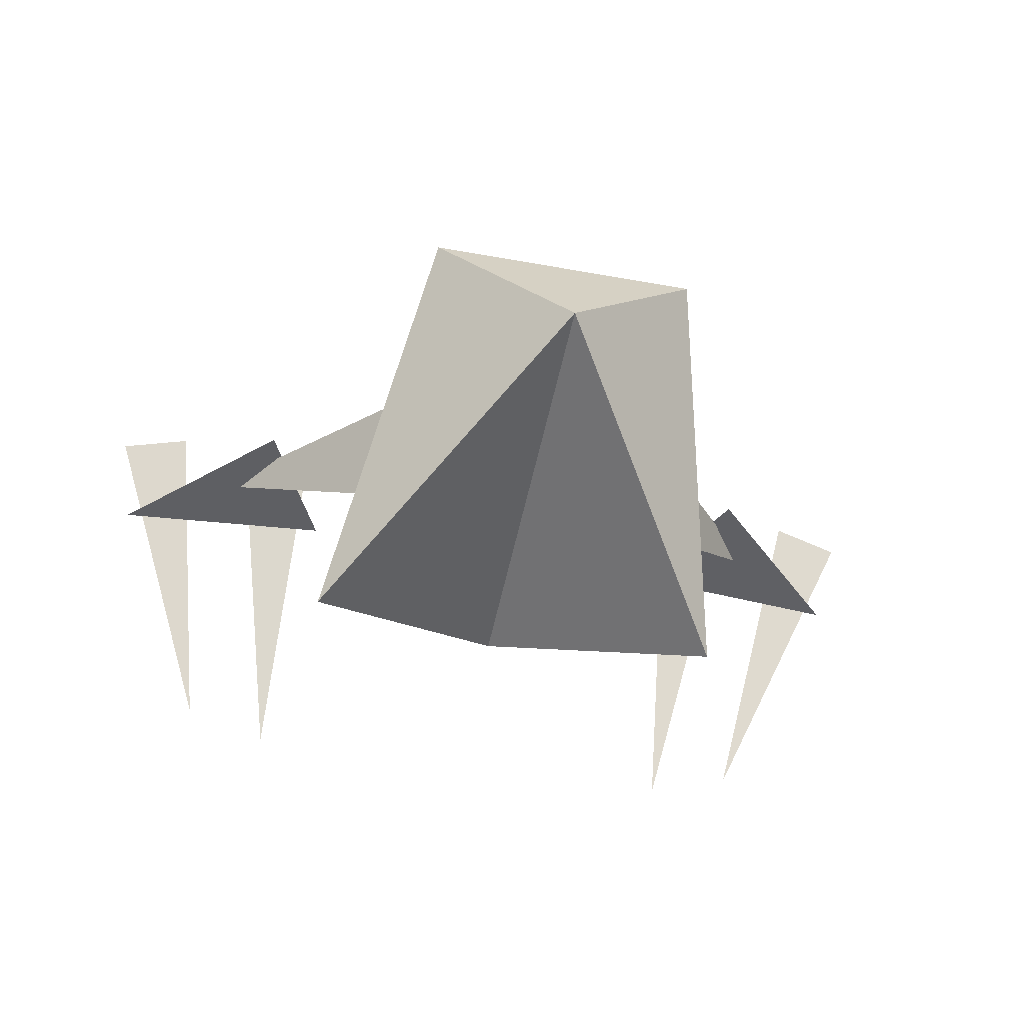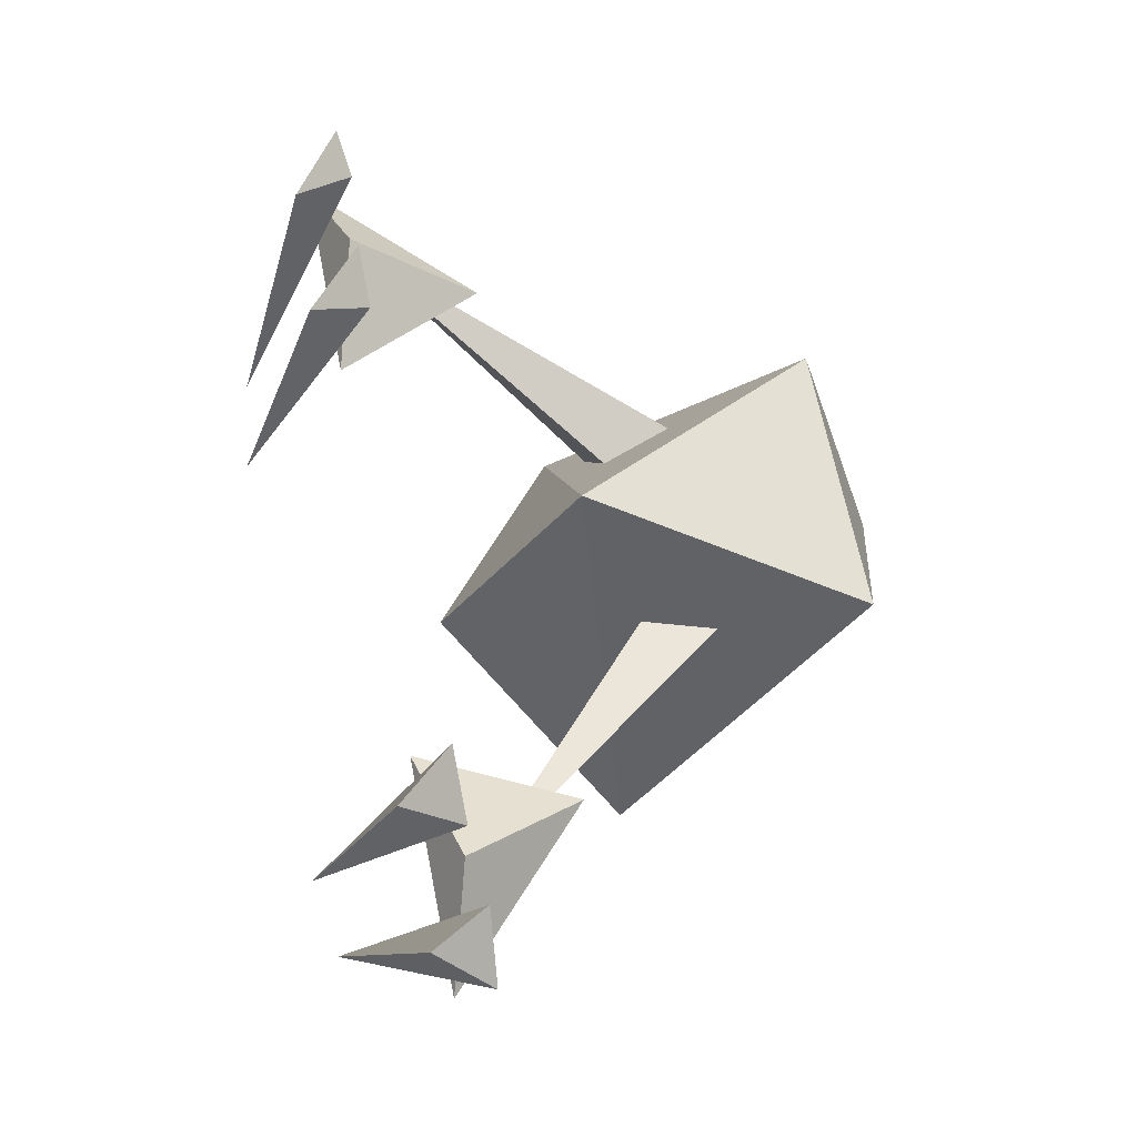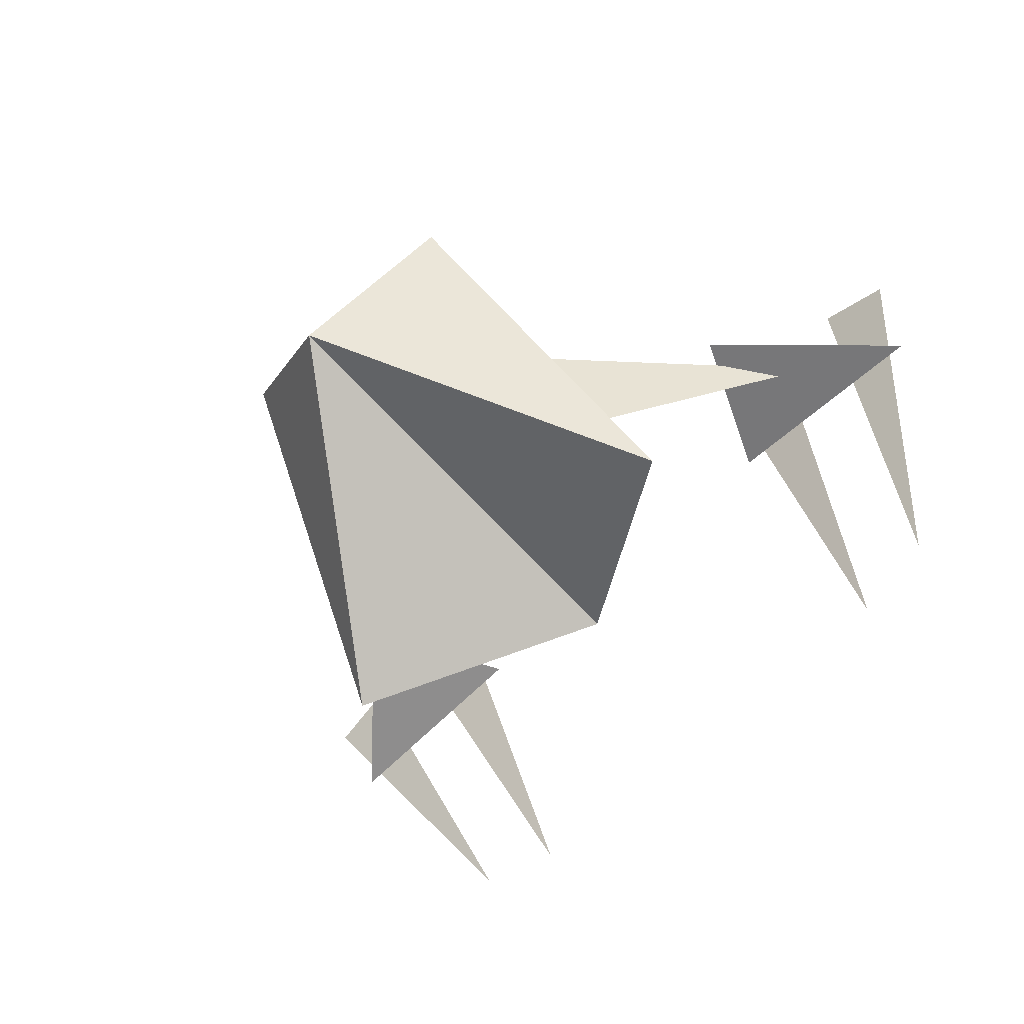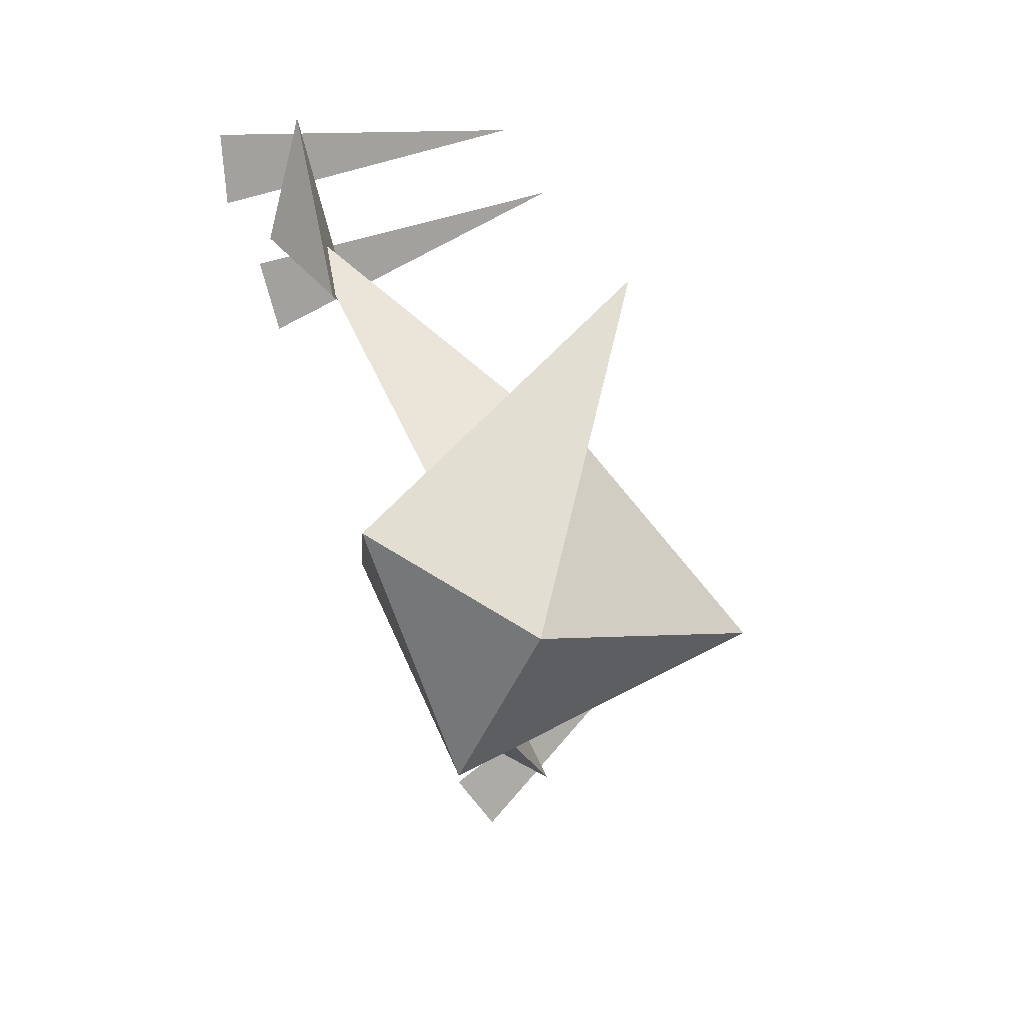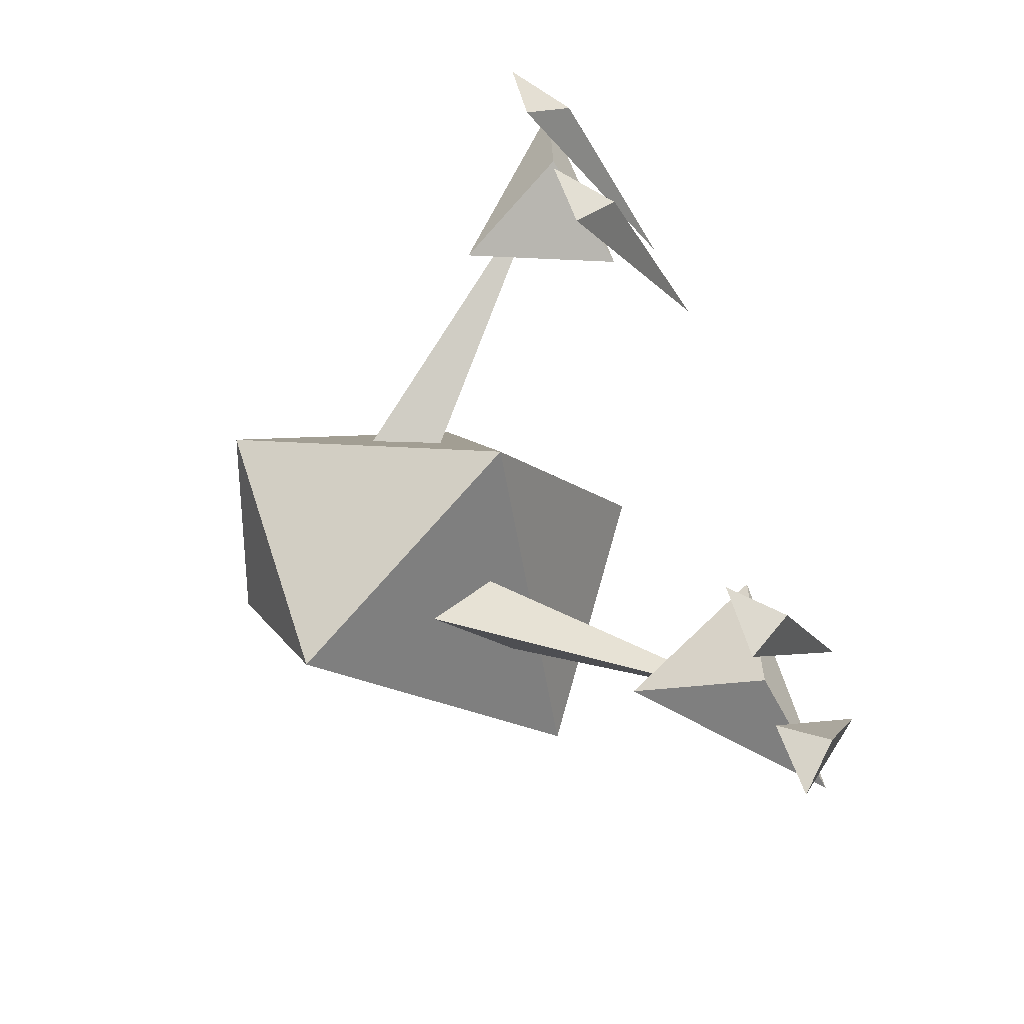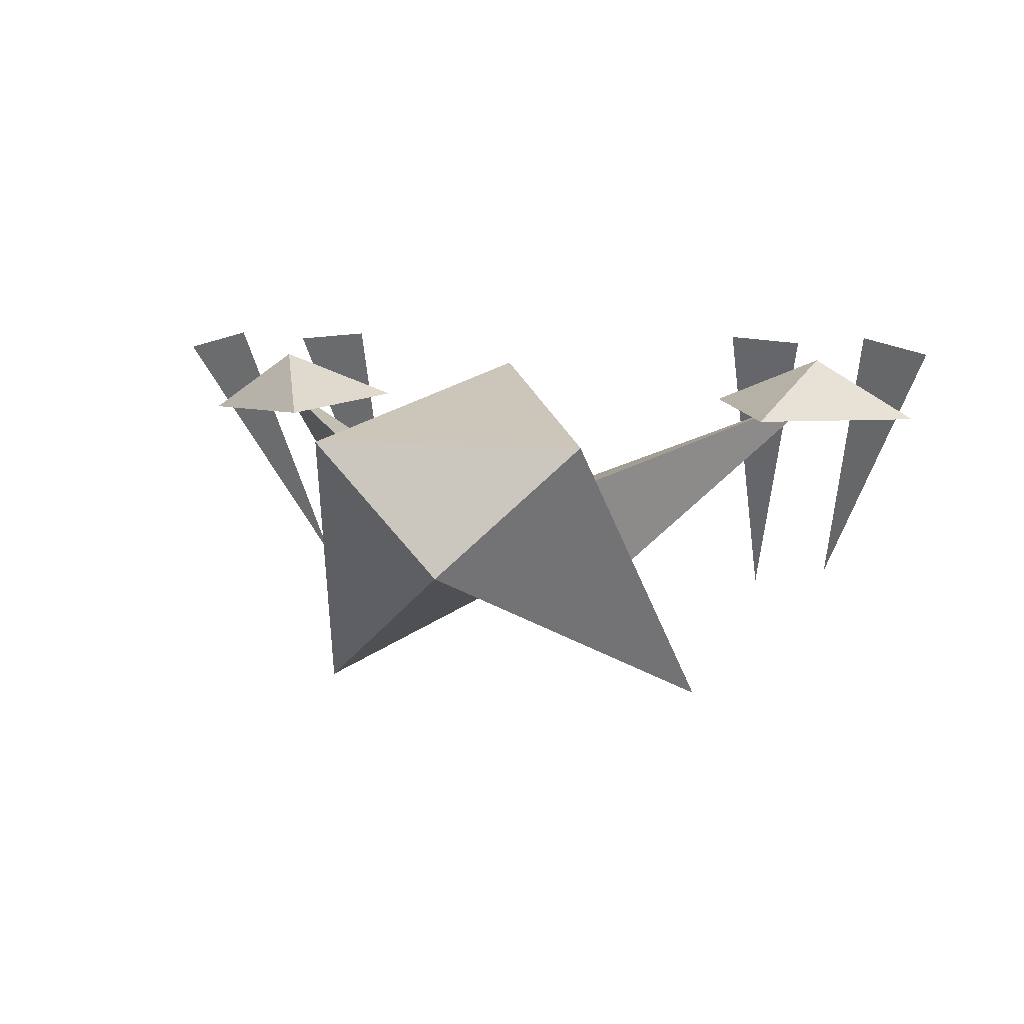
<metadata>
{"format":"obj","ext":"obj","renderer":"f3d","projection":"perspective","resolution":1024,"background":"white","views":[{"elev":-46.3,"azim":168.3,"up":"+Y"},{"elev":66.9,"azim":78.7,"up":"+Y"},{"elev":-63.1,"azim":-136.1,"up":"+Y"},{"elev":-66.2,"azim":-71.5,"up":"+Z"},{"elev":66.5,"azim":-108.6,"up":"+Y"},{"elev":7.2,"azim":-165.9,"up":"+Y"}]}
</metadata>
<code>
o Medium_Lifter
v 2.34 -2.027 0.822
v 0 -0.176 -2.506
v 0 -0.782 2.506
v -2.34 -2.027 0.822
v 0.0007324 2.027 0.837
v -1.525 1.258 -2.052
v 1.525 1.258 -2.052
v 1.546 -0.421 0.472
v 1.253 0.677 -0.433
v 0.9849 0.624 0.365
v 3.402 1.325 2.377
v 2.985 1.345 2.071
v 2.975 1.328 1.76
v 2.3 1.462 3.108
v 4.823 1.241 3.108
v 3.066 1.302 1.429
v 3.619 2.008 2.745
v 4.222 2.304 2.598
v 4.45 1.794 3.251
v 3.623 -0.973 4.31
v 2.92 1.819 3.319
v 3.383 2.227 2.666
v 2.658 -1.177 4.468
v 2.535 2.302 2.666
v 5.005 2.097 2.67
v -1.541 -0.416 0.477
v -0.9809 0.626 0.371
v -1.249 0.679 -0.426
v -2.965 1.328 1.76
v -2.975 1.345 2.071
v -3.392 1.325 2.377
v -3.056 1.302 1.429
v -4.813 1.241 3.108
v -2.29 1.462 3.108
v -3.609 2.008 2.745
v -3.613 -0.973 4.31
v -4.44 1.794 3.251
v -4.212 2.304 2.598
v -2.648 -1.177 4.468
v -3.373 2.227 2.666
v -2.91 1.819 3.319
v -2.525 2.301 2.666
v -4.995 2.097 2.67
f 3 2 1
f 4 2 3
f 7 6 5
f 2 7 1
f 2 4 6
f 1 7 5
f 5 6 4
f 10 9 8
f 13 12 11
f 9 13 11 8
f 10 8 11 12
f 10 12 13 9
f 16 15 14
f 16 14 17
f 16 17 15
f 15 17 14
f 28 27 26
f 31 30 29
f 28 26 31 29
f 27 30 31 26
f 28 29 30 27
f 34 33 32
f 35 34 32
f 33 35 32
f 34 35 33
f 5 4 3
f 1 5 3
f 20 19 18
f 23 22 21
f 24 21 22
f 20 18 25
f 20 25 19
f 18 19 25
f 23 24 22
f 23 21 24
f 38 37 36
f 41 40 39
f 40 41 42
f 43 38 36
f 37 43 36
f 43 37 38
f 40 42 39
f 42 41 39
f 2 6 7

</code>
